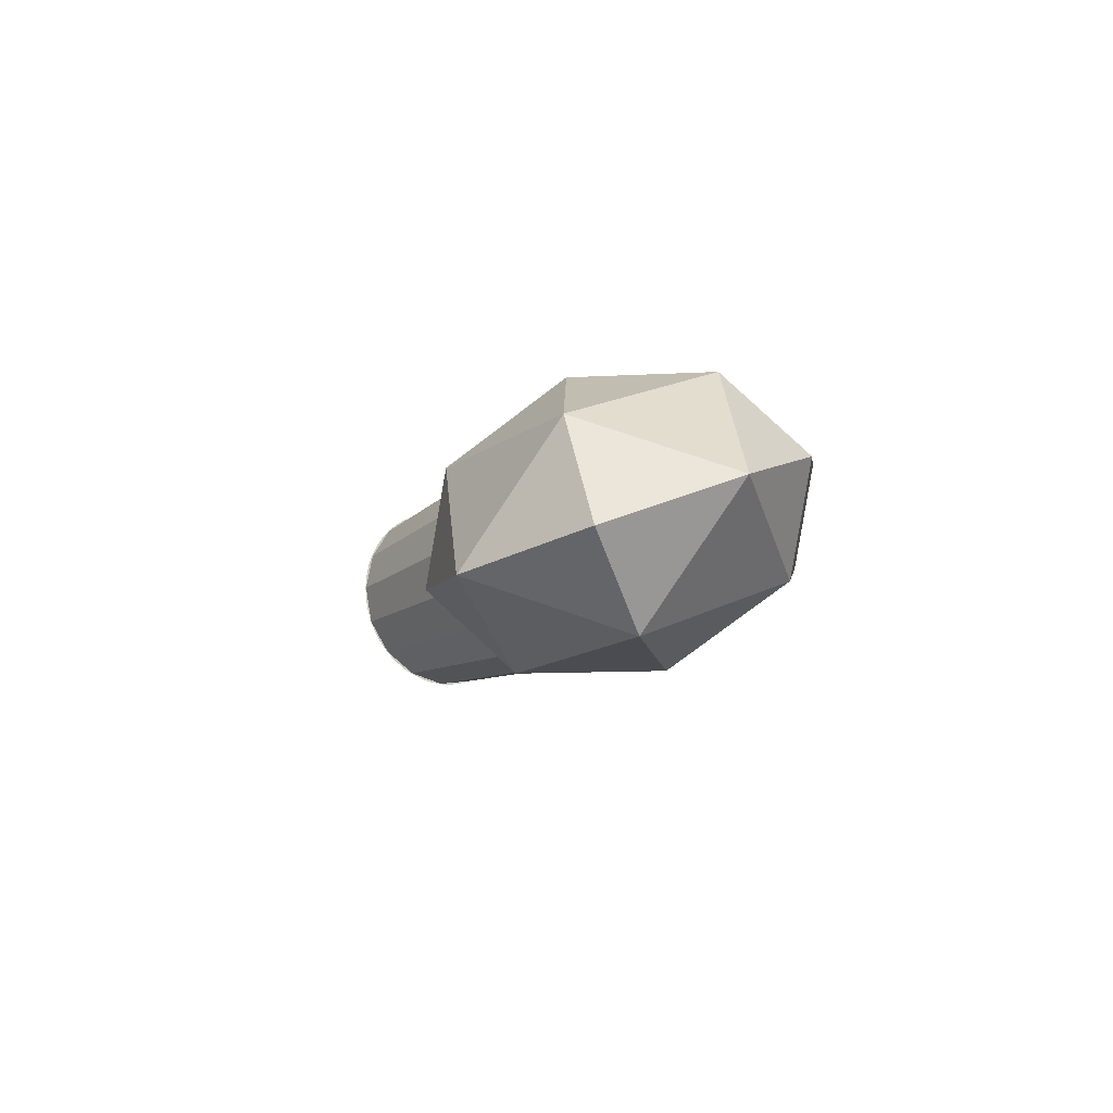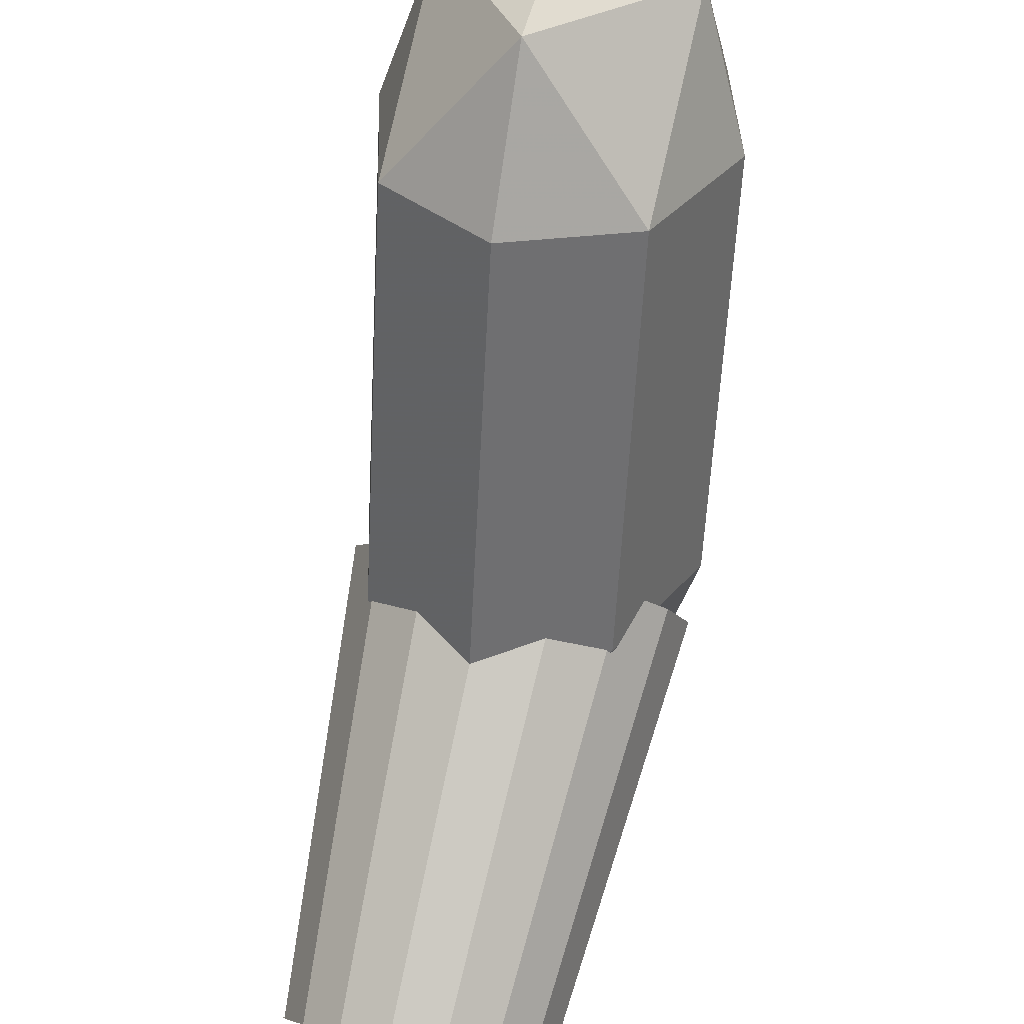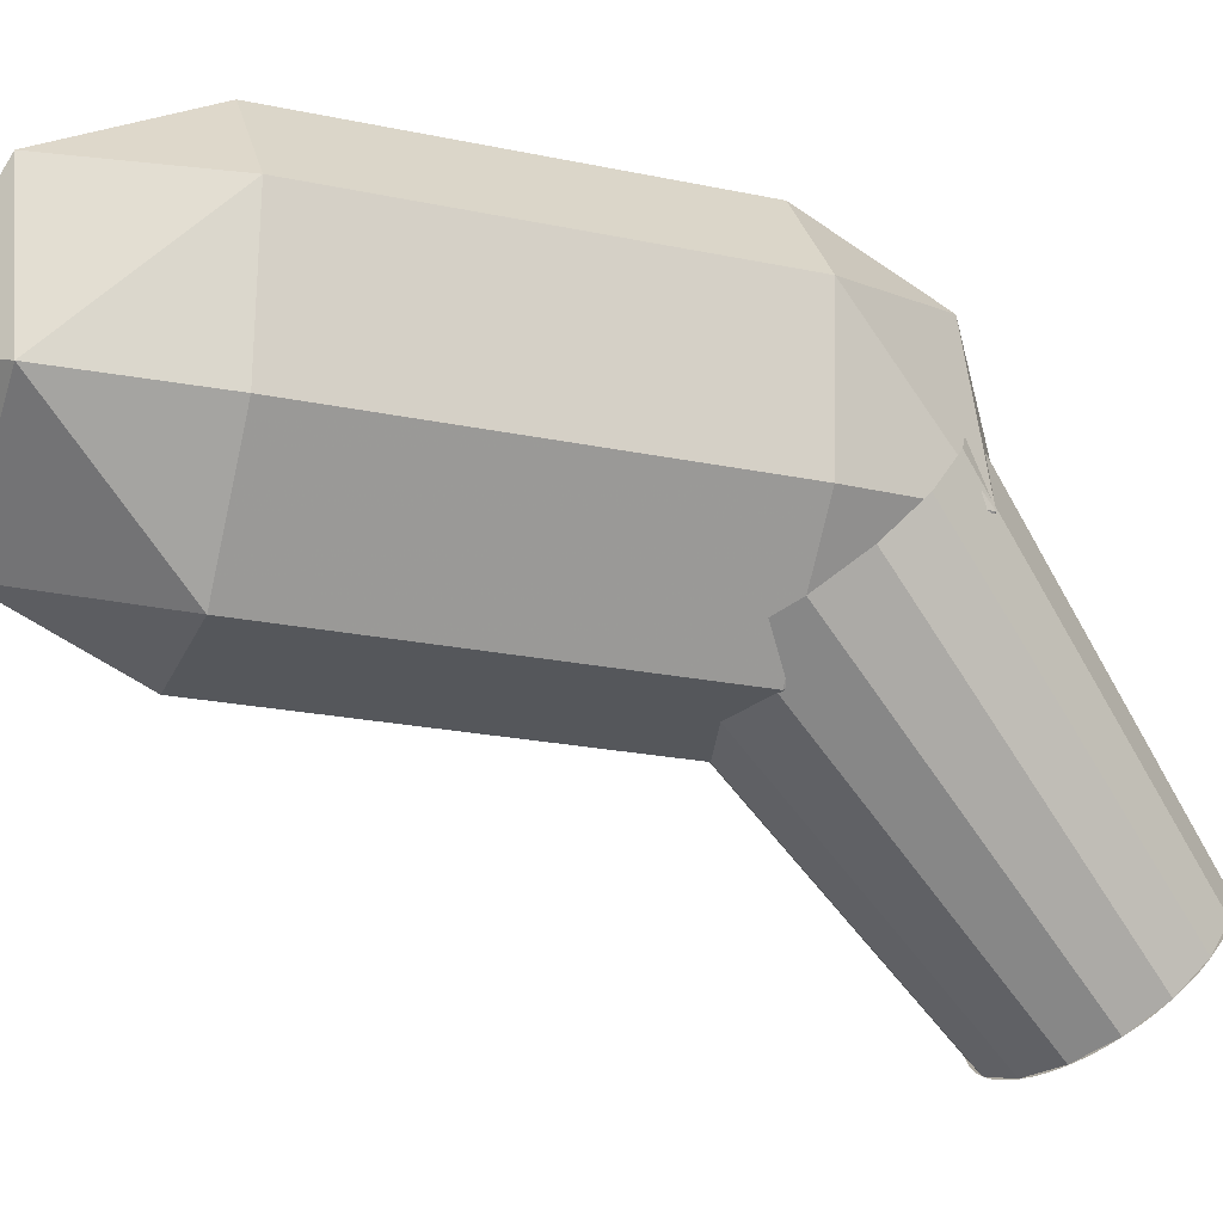
<metadata>
{"format":"obj","ext":"obj","renderer":"f3d","projection":"perspective","resolution":1024,"background":"white","views":[{"elev":-74.6,"azim":-54.1,"up":"+Y"},{"elev":-52.5,"azim":-18.4,"up":"+Z"},{"elev":-14.1,"azim":53.5,"up":"+Z"}]}
</metadata>
<code>
v 1.03 0.5838 -0.3323
v 1.11 0.7821 -0.2576
v 0.9072 0.6231 -0.2057
v 1.02 0.8161 -0.0127
v 0.903 0.632 0.014
v 0.9072 0.6231 -0.2057
v 1.11 0.7821 -0.2576
v 1.02 0.8161 -0.0127
v 0.9072 0.6231 -0.2057
v 1.19 0.8568 -0.05935
v 1.02 0.8161 -0.0127
v 1.11 0.7821 -0.2576
v 1.03 0.5838 -0.3323
v 1.11 0.7821 -0.2576
v 1.2 0.5372 -0.2917
v 1.313 0.7302 -0.09861
v 1.317 0.5104 -0.1075
v 1.2 0.5372 -0.2917
v 1.11 0.7821 -0.2576
v 1.313 0.7302 -0.09861
v 1.2 0.5372 -0.2917
v 1.19 0.8568 -0.05935
v 1.313 0.7302 -0.09861
v 1.11 0.7821 -0.2576
v 1.19 0.5586 0.2388
v 1.223 0.7642 0.1463
v 1.02 0.6052 0.1982
v 1.02 0.8161 -0.0127
v 0.903 0.632 0.014
v 1.02 0.6052 0.1982
v 1.223 0.7642 0.1463
v 1.02 0.8161 -0.0127
v 1.02 0.6052 0.1982
v 1.19 0.8568 -0.05935
v 1.02 0.8161 -0.0127
v 1.223 0.7642 0.1463
v 1.19 0.5586 0.2388
v 1.223 0.7642 0.1463
v 1.313 0.5193 0.1122
v 1.313 0.7302 -0.09861
v 1.317 0.5104 -0.1075
v 1.313 0.5193 0.1122
v 1.223 0.7642 0.1463
v 1.313 0.7302 -0.09861
v 1.313 0.5193 0.1122
v 1.19 0.8568 -0.05935
v 1.313 0.7302 -0.09861
v 1.223 0.7642 0.1463
v 1.03 -0.0126 0.2641
v 0.9504 -0.2109 0.1893
v 0.8605 0.03405 0.2234
v 0.7476 -0.159 0.03032
v 0.7434 0.06075 0.0392
v 0.8605 0.03405 0.2234
v 0.9504 -0.2109 0.1893
v 0.7476 -0.159 0.03032
v 0.8605 0.03405 0.2234
v 0.8706 -0.2856 -0.00895
v 0.7476 -0.159 0.03032
v 0.9504 -0.2109 0.1893
v 1.03 -0.0126 0.2641
v 0.9504 -0.2109 0.1893
v 1.153 -0.05187 0.1374
v 1.04 -0.2449 -0.0556
v 1.157 -0.06075 -0.0823
v 1.153 -0.05187 0.1374
v 0.9504 -0.2109 0.1893
v 1.04 -0.2449 -0.0556
v 1.153 -0.05187 0.1374
v 0.8706 -0.2856 -0.00895
v 1.04 -0.2449 -0.0556
v 0.9504 -0.2109 0.1893
v 0.8706 0.0126 -0.3071
v 0.8375 -0.193 -0.2146
v 0.7476 0.05187 -0.1805
v 0.7476 -0.159 0.03032
v 0.7434 0.06075 0.0392
v 0.7476 0.05187 -0.1805
v 0.8375 -0.193 -0.2146
v 0.7476 -0.159 0.03032
v 0.7476 0.05187 -0.1805
v 0.8706 -0.2856 -0.00895
v 0.7476 -0.159 0.03032
v 0.8375 -0.193 -0.2146
v 0.8706 0.0126 -0.3071
v 0.8375 -0.193 -0.2146
v 1.04 -0.03405 -0.2665
v 1.04 -0.2449 -0.0556
v 1.157 -0.06075 -0.0823
v 1.04 -0.03405 -0.2665
v 0.8375 -0.193 -0.2146
v 1.04 -0.2449 -0.0556
v 1.04 -0.03405 -0.2665
v 0.8706 -0.2856 -0.00895
v 1.04 -0.2449 -0.0556
v 0.8375 -0.193 -0.2146
v 1.02 0.6052 0.1982
v 1.19 0.5586 0.2388
v 1.03 -0.0126 0.264
v 0.8605 0.03405 0.2234
v 0.903 0.632 0.014
v 1.02 0.6052 0.1982
v 0.8605 0.03405 0.2234
v 0.7434 0.06075 0.0392
v 0.9072 0.6231 -0.2057
v 0.903 0.632 0.014
v 0.7434 0.06075 0.0392
v 0.7476 0.05187 -0.1805
v 1.03 0.5838 -0.3323
v 0.9072 0.6231 -0.2057
v 0.7476 0.05187 -0.1805
v 0.8706 0.0126 -0.3071
v 1.2 0.5372 -0.2917
v 1.03 0.5838 -0.3323
v 0.8706 0.0126 -0.3071
v 1.04 -0.03405 -0.2665
v 1.317 0.5104 -0.1075
v 1.2 0.5372 -0.2917
v 1.04 -0.03405 -0.2665
v 1.157 -0.06075 -0.0823
v 1.313 0.5193 0.1122
v 1.317 0.5104 -0.1075
v 1.157 -0.06075 -0.0823
v 1.153 -0.05187 0.1374
v 1.19 0.5586 0.2388
v 1.313 0.5193 0.1122
v 1.153 -0.05187 0.1374
v 1.03 -0.0126 0.264
v 1.176 1.163 -0.4139
v 1.11 1.171 -0.4052
v 1.11 0.7821 0.05765
v 1.196 0.7707 0.04625
v 1.11 1.171 -0.4052
v 1.045 1.162 -0.4149
v 1.025 0.7693 0.0449
v 1.11 0.7821 0.05765
v 1.045 1.162 -0.4149
v 0.9889 1.136 -0.4405
v 0.952 0.7359 0.01145
v 1.025 0.7693 0.0449
v 0.9889 1.136 -0.4405
v 0.9513 1.097 -0.4794
v 0.903 0.6852 -0.03925
v 0.952 0.7359 0.01145
v 0.9513 1.097 -0.4794
v 0.9391 1.051 -0.5258
v 0.8871 0.6244 -0.0997
v 0.903 0.6852 -0.03925
v 0.9391 1.051 -0.5258
v 0.953 1.005 -0.5719
v 0.9052 0.5646 -0.1598
v 0.8871 0.6244 -0.0997
v 0.953 1.005 -0.5719
v 0.9894 0.965 -0.6115
v 0.9527 0.513 -0.2114
v 0.9052 0.5646 -0.1598
v 0.9894 0.965 -0.6115
v 1.044 0.9383 -0.6381
v 1.024 0.4782 -0.2462
v 0.9527 0.513 -0.2114
v 1.044 0.9383 -0.6381
v 1.11 0.9296 -0.6469
v 1.11 0.4668 -0.2576
v 1.024 0.4782 -0.2462
v 1.11 0.9296 -0.6469
v 1.175 0.9394 -0.6371
v 1.195 0.4795 -0.2449
v 1.11 0.4668 -0.2576
v 1.175 0.9394 -0.6371
v 1.231 0.965 -0.6115
v 1.268 0.513 -0.2114
v 1.195 0.4795 -0.2449
v 1.231 0.965 -0.6115
v 1.269 1.004 -0.5726
v 1.317 0.5637 -0.1608
v 1.268 0.513 -0.2114
v 1.269 1.004 -0.5726
v 1.281 1.05 -0.5262
v 1.333 0.6244 -0.1003
v 1.317 0.5637 -0.1608
v 1.281 1.05 -0.5262
v 1.267 1.096 -0.4801
v 1.315 0.6843 -0.04015
v 1.333 0.6244 -0.1003
v 1.267 1.096 -0.4801
v 1.231 1.136 -0.4405
v 1.267 0.7359 0.01145
v 1.315 0.6843 -0.04015
v 1.231 1.136 -0.4405
v 1.176 1.163 -0.4139
v 1.196 0.7707 0.04625
v 1.267 0.7359 0.01145
v 1.162 1.14 -0.4362
v 1.057 1.14 -0.4362
v 1.07 1.118 -0.4586
v 1.149 1.118 -0.4587
v 1.057 1.14 -0.4362
v 0.983 1.088 -0.4888
v 1.015 1.078 -0.4981
v 1.07 1.118 -0.4586
v 0.983 1.088 -0.4888
v 0.9831 1.013 -0.5632
v 1.015 1.023 -0.5539
v 1.015 1.078 -0.4981
v 0.9831 1.013 -0.5632
v 1.058 0.9607 -0.6158
v 1.071 0.9831 -0.5933
v 1.015 1.023 -0.5539
v 1.058 0.9607 -0.6158
v 1.163 0.9606 -0.6158
v 1.15 0.9831 -0.5934
v 1.071 0.9831 -0.5933
v 1.163 0.9606 -0.6158
v 1.237 1.013 -0.5632
v 1.205 1.023 -0.5539
v 1.15 0.9831 -0.5934
v 1.237 1.013 -0.5632
v 1.237 1.088 -0.4888
v 1.205 1.078 -0.4981
v 1.205 1.023 -0.5539
v 1.237 1.088 -0.4888
v 1.162 1.14 -0.4362
v 1.149 1.118 -0.4587
v 1.205 1.078 -0.4981
v 1.175 1.163 -0.4137
v 1.154 1.168 -0.4086
v 1.145 1.144 -0.4321
v 1.162 1.14 -0.4362
v 1.154 1.168 -0.4086
v 1.132 1.171 -0.4055
v 1.128 1.147 -0.4296
v 1.145 1.144 -0.4321
v 1.132 1.171 -0.4055
v 1.11 1.172 -0.4045
v 1.11 1.148 -0.4288
v 1.128 1.147 -0.4296
v 1.11 1.172 -0.4045
v 1.087 1.171 -0.4055
v 1.092 1.147 -0.4296
v 1.11 1.148 -0.4288
v 1.087 1.171 -0.4055
v 1.065 1.168 -0.4086
v 1.074 1.144 -0.4321
v 1.092 1.147 -0.4296
v 1.065 1.168 -0.4086
v 1.044 1.163 -0.4137
v 1.057 1.14 -0.4362
v 1.074 1.144 -0.4321
v 1.044 1.163 -0.4137
v 1.024 1.156 -0.4208
v 1.041 1.135 -0.4418
v 1.057 1.14 -0.4362
v 1.024 1.156 -0.4208
v 1.005 1.147 -0.4296
v 1.026 1.128 -0.4489
v 1.041 1.135 -0.4418
v 1.005 1.147 -0.4296
v 0.9884 1.136 -0.4401
v 1.013 1.119 -0.4573
v 1.026 1.128 -0.4489
v 0.9884 1.136 -0.4401
v 0.9736 1.124 -0.452
v 1.001 1.11 -0.4668
v 1.013 1.119 -0.4573
v 0.9736 1.124 -0.452
v 0.9612 1.111 -0.4653
v 0.9909 1.099 -0.4774
v 1.001 1.11 -0.4668
v 0.9612 1.111 -0.4653
v 0.9512 1.097 -0.4795
v 0.983 1.088 -0.4888
v 0.9909 1.099 -0.4774
v 0.9512 1.097 -0.4795
v 0.9441 1.082 -0.4945
v 0.9773 1.076 -0.5008
v 0.983 1.088 -0.4888
v 0.9441 1.082 -0.4945
v 0.9397 1.066 -0.5101
v 0.9738 1.063 -0.5133
v 0.9773 1.076 -0.5008
v 0.9397 1.066 -0.5101
v 0.9383 1.05 -0.526
v 0.9726 1.05 -0.526
v 0.9738 1.063 -0.5133
v 0.9383 1.05 -0.526
v 0.9398 1.035 -0.5419
v 0.9738 1.038 -0.5387
v 0.9726 1.05 -0.526
v 0.9398 1.035 -0.5419
v 0.9442 1.019 -0.5574
v 0.9773 1.025 -0.5512
v 0.9738 1.038 -0.5387
v 0.9442 1.019 -0.5574
v 0.9514 1.004 -0.5725
v 0.9831 1.013 -0.5632
v 0.9773 1.025 -0.5512
v 0.9514 1.004 -0.5725
v 0.9614 0.9897 -0.5867
v 0.9911 1.002 -0.5746
v 0.9831 1.013 -0.5632
v 0.9614 0.9897 -0.5867
v 0.9739 0.9765 -0.6
v 1.001 0.9913 -0.5852
v 0.9911 1.002 -0.5746
v 0.9739 0.9765 -0.6
v 0.9887 0.9645 -0.6119
v 1.013 0.9817 -0.5947
v 1.001 0.9913 -0.5852
v 0.9887 0.9645 -0.6119
v 1.006 0.9541 -0.6224
v 1.027 0.9733 -0.6031
v 1.013 0.9817 -0.5947
v 1.006 0.9541 -0.6224
v 1.024 0.9452 -0.6312
v 1.041 0.9663 -0.6102
v 1.027 0.9733 -0.6031
v 1.024 0.9452 -0.6312
v 1.044 0.9382 -0.6382
v 1.058 0.9607 -0.6158
v 1.041 0.9663 -0.6102
v 1.044 0.9382 -0.6382
v 1.066 0.9331 -0.6434
v 1.075 0.9566 -0.6199
v 1.058 0.9607 -0.6158
v 1.066 0.9331 -0.6434
v 1.088 0.93 -0.6465
v 1.092 0.9541 -0.6224
v 1.075 0.9566 -0.6199
v 1.088 0.93 -0.6465
v 1.11 0.9289 -0.6475
v 1.11 0.9532 -0.6232
v 1.092 0.9541 -0.6224
v 1.11 0.9289 -0.6475
v 1.133 0.93 -0.6465
v 1.128 0.9541 -0.6224
v 1.11 0.9532 -0.6232
v 1.133 0.93 -0.6465
v 1.155 0.9331 -0.6434
v 1.146 0.9566 -0.6199
v 1.128 0.9541 -0.6224
v 1.155 0.9331 -0.6434
v 1.176 0.9382 -0.6383
v 1.163 0.9606 -0.6158
v 1.146 0.9566 -0.6199
v 1.176 0.9382 -0.6383
v 1.196 0.9452 -0.6312
v 1.179 0.9663 -0.6102
v 1.163 0.9606 -0.6158
v 1.196 0.9452 -0.6312
v 1.215 0.9541 -0.6224
v 1.194 0.9733 -0.6031
v 1.179 0.9663 -0.6102
v 1.215 0.9541 -0.6224
v 1.232 0.9645 -0.6119
v 1.207 0.9817 -0.5947
v 1.194 0.9733 -0.6031
v 1.232 0.9645 -0.6119
v 1.246 0.9765 -0.6
v 1.219 0.9913 -0.5852
v 1.207 0.9817 -0.5947
v 1.246 0.9765 -0.6
v 1.259 0.9897 -0.5867
v 1.229 1.002 -0.5746
v 1.219 0.9913 -0.5852
v 1.259 0.9897 -0.5867
v 1.269 1.004 -0.5725
v 1.237 1.013 -0.5632
v 1.229 1.002 -0.5746
v 1.269 1.004 -0.5725
v 1.276 1.019 -0.5575
v 1.243 1.025 -0.5512
v 1.237 1.013 -0.5632
v 1.276 1.019 -0.5575
v 1.28 1.035 -0.5419
v 1.246 1.038 -0.5387
v 1.243 1.025 -0.5512
v 1.28 1.035 -0.5419
v 1.282 1.05 -0.526
v 1.247 1.05 -0.526
v 1.246 1.038 -0.5387
v 1.282 1.05 -0.526
v 1.28 1.066 -0.5101
v 1.246 1.063 -0.5133
v 1.247 1.05 -0.526
v 1.28 1.066 -0.5101
v 1.276 1.082 -0.4946
v 1.243 1.076 -0.5008
v 1.246 1.063 -0.5133
v 1.276 1.082 -0.4946
v 1.269 1.097 -0.4795
v 1.237 1.088 -0.4888
v 1.243 1.076 -0.5008
v 1.269 1.097 -0.4795
v 1.259 1.111 -0.4652
v 1.229 1.099 -0.4774
v 1.237 1.088 -0.4888
v 1.259 1.111 -0.4652
v 1.246 1.124 -0.452
v 1.219 1.11 -0.4668
v 1.229 1.099 -0.4774
v 1.246 1.124 -0.452
v 1.231 1.136 -0.4401
v 1.207 1.119 -0.4573
v 1.219 1.11 -0.4668
v 1.231 1.136 -0.4401
v 1.214 1.147 -0.4296
v 1.193 1.128 -0.4489
v 1.207 1.119 -0.4573
v 1.214 1.147 -0.4296
v 1.196 1.156 -0.4208
v 1.179 1.135 -0.4418
v 1.193 1.128 -0.4489
v 1.196 1.156 -0.4208
v 1.175 1.163 -0.4137
v 1.162 1.14 -0.4362
v 1.179 1.135 -0.4418
v 1.071 1.118 -0.4586
v 1.149 1.118 -0.4587
v 1.149 0.6208 0.0383
v 1.071 0.6208 0.03835
v 1.015 1.078 -0.498
v 1.071 1.118 -0.4586
v 1.071 0.6208 0.03835
v 1.015 0.5814 -0.00105
v 1.015 1.023 -0.5538
v 1.015 1.078 -0.498
v 1.015 0.5814 -0.00105
v 1.015 0.5256 -0.05682
v 1.071 0.9831 -0.5933
v 1.015 1.023 -0.5538
v 1.015 0.5256 -0.05682
v 1.071 0.4862 -0.0963
v 1.149 0.9831 -0.5934
v 1.071 0.9831 -0.5933
v 1.071 0.4862 -0.0963
v 1.149 0.4861 -0.09635
v 1.205 1.022 -0.554
v 1.149 0.9831 -0.5934
v 1.149 0.4861 -0.09635
v 1.205 0.5255 -0.05695
v 1.205 1.078 -0.4982
v 1.205 1.022 -0.554
v 1.205 0.5255 -0.05695
v 1.205 0.5813 -0.001175
v 1.149 1.118 -0.4587
v 1.205 1.078 -0.4982
v 1.205 0.5813 -0.001175
v 1.149 0.6208 0.0383
v 1.11 0.5534 -0.029
v 1.149 0.6208 0.0383
v 1.071 0.6208 0.03835
v 1.11 0.5534 -0.029
v 1.071 0.6208 0.03835
v 1.015 0.5814 -0.001049
v 1.11 0.5534 -0.029
v 1.015 0.5814 -0.001049
v 1.015 0.5256 -0.05682
v 1.11 0.5534 -0.029
v 1.015 0.5256 -0.05682
v 1.071 0.4862 -0.0963
v 1.11 0.5534 -0.029
v 1.071 0.4862 -0.0963
v 1.149 0.4861 -0.09635
v 1.11 0.5534 -0.029
v 1.149 0.4861 -0.09635
v 1.205 0.5255 -0.05695
v 1.11 0.5534 -0.029
v 1.205 0.5255 -0.05695
v 1.205 0.5813 -0.001175
v 1.11 0.5534 -0.029
v 1.205 0.5813 -0.001175
v 1.149 0.6208 0.0383
g mesh6708467
f 1 3 2
f 4 6 5
f 7 9 8
f 10 12 11
g mesh6708469
f 13 14 15
f 16 17 18
f 19 20 21
f 22 23 24
g mesh6708471
f 25 26 27
f 28 29 30
f 31 32 33
f 34 35 36
g mesh6708473
f 37 39 38
f 40 42 41
f 43 45 44
f 46 48 47
g mesh6708477
f 49 51 50
f 52 54 53
f 55 57 56
f 58 60 59
g mesh6708479
f 61 62 63
f 64 65 66
f 67 68 69
f 70 71 72
g mesh6708481
f 73 74 75
f 76 77 78
f 79 80 81
f 82 83 84
g mesh6708483
f 85 87 86
f 88 90 89
f 91 93 92
f 94 96 95
g mesh6708486
f 97 99 98
f 99 97 100
f 101 103 102
f 103 101 104
f 105 107 106
f 107 105 108
f 109 111 110
f 111 109 112
f 113 115 114
f 115 113 116
f 117 119 118
f 119 117 120
f 121 123 122
f 123 121 124
f 125 127 126
f 127 125 128
f 129 130 131
f 131 132 129
f 133 134 135
f 135 136 133
f 137 138 139
f 139 140 137
f 141 142 143
f 143 144 141
f 145 146 147
f 147 148 145
f 149 150 151
f 151 152 149
f 153 154 155
f 155 156 153
f 157 158 159
f 159 160 157
f 161 162 163
f 163 164 161
f 165 166 167
f 167 168 165
f 169 170 171
f 171 172 169
f 173 174 175
f 175 176 173
f 177 178 179
f 179 180 177
f 181 182 183
f 183 184 181
f 185 186 187
f 187 188 185
f 189 190 191
f 191 192 189
g mesh6708488
f 193 195 194
f 195 193 196
f 197 199 198
f 199 197 200
f 201 203 202
f 203 201 204
f 205 207 206
f 207 205 208
f 209 211 210
f 211 209 212
f 213 215 214
f 215 213 216
f 217 219 218
f 219 217 220
f 221 223 222
f 223 221 224
g mesh6708490
f 225 227 226
f 227 225 228
f 229 231 230
f 231 229 232
f 233 235 234
f 235 233 236
f 237 239 238
f 239 237 240
f 241 243 242
f 243 241 244
f 245 247 246
f 247 245 248
f 249 251 250
f 251 249 252
f 253 255 254
f 255 253 256
f 257 259 258
f 259 257 260
f 261 263 262
f 263 261 264
f 265 267 266
f 267 265 268
f 269 271 270
f 271 269 272
f 273 275 274
f 275 273 276
f 277 279 278
f 279 277 280
f 281 283 282
f 283 281 284
f 285 287 286
f 287 285 288
f 289 291 290
f 291 289 292
f 293 295 294
f 295 293 296
f 297 299 298
f 299 297 300
f 301 303 302
f 303 301 304
f 305 307 306
f 307 305 308
f 309 311 310
f 311 309 312
f 313 315 314
f 315 313 316
f 317 319 318
f 319 317 320
f 321 323 322
f 323 321 324
f 325 327 326
f 327 325 328
f 329 331 330
f 331 329 332
f 333 335 334
f 335 333 336
f 337 339 338
f 339 337 340
f 341 343 342
f 343 341 344
f 345 347 346
f 347 345 348
f 349 351 350
f 351 349 352
f 353 355 354
f 355 353 356
f 357 359 358
f 359 357 360
f 361 363 362
f 363 361 364
f 365 367 366
f 367 365 368
f 369 371 370
f 371 369 372
f 373 375 374
f 375 373 376
f 377 379 378
f 379 377 380
f 381 383 382
f 383 381 384
f 385 387 386
f 387 385 388
f 389 391 390
f 391 389 392
f 393 395 394
f 395 393 396
f 397 399 398
f 399 397 400
f 401 403 402
f 403 401 404
f 405 407 406
f 407 405 408
f 409 411 410
f 411 409 412
f 413 415 414
f 415 413 416
g mesh6708492
f 417 418 419
f 419 420 417
f 421 422 423
f 423 424 421
f 425 426 427
f 427 428 425
f 429 430 431
f 431 432 429
f 433 434 435
f 435 436 433
f 437 438 439
f 439 440 437
f 441 442 443
f 443 444 441
f 445 446 447
f 447 448 445
g mesh6708494
f 449 451 450
f 452 454 453
f 455 457 456
f 458 460 459
f 461 463 462
f 464 466 465
f 467 469 468
f 470 472 471

</code>
